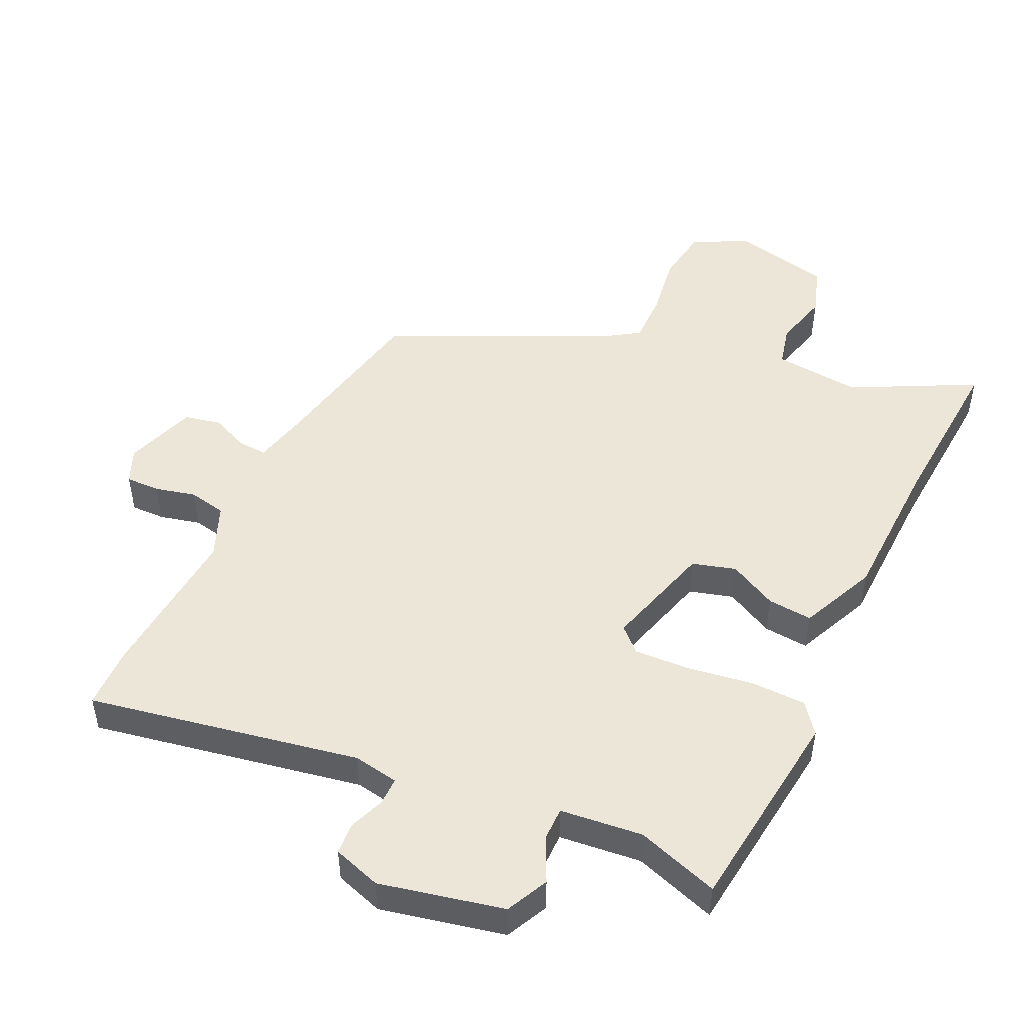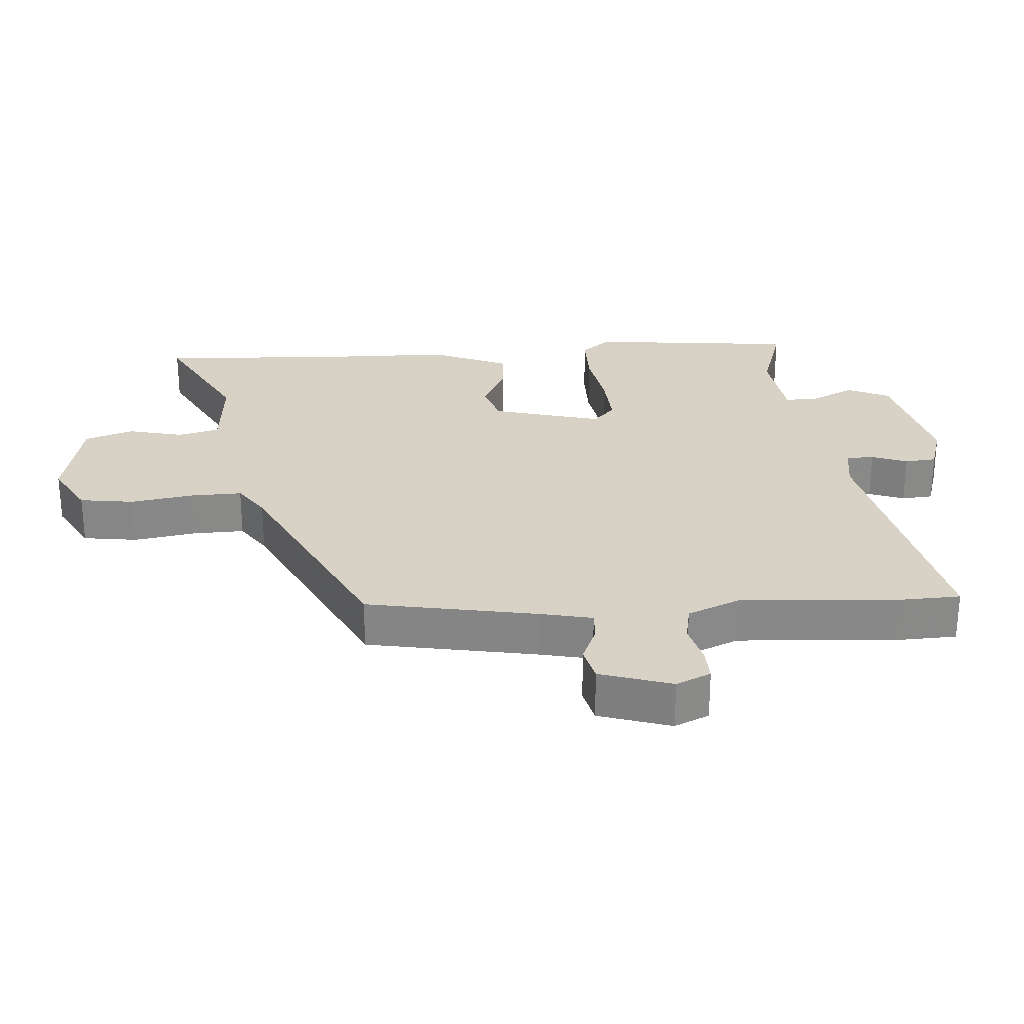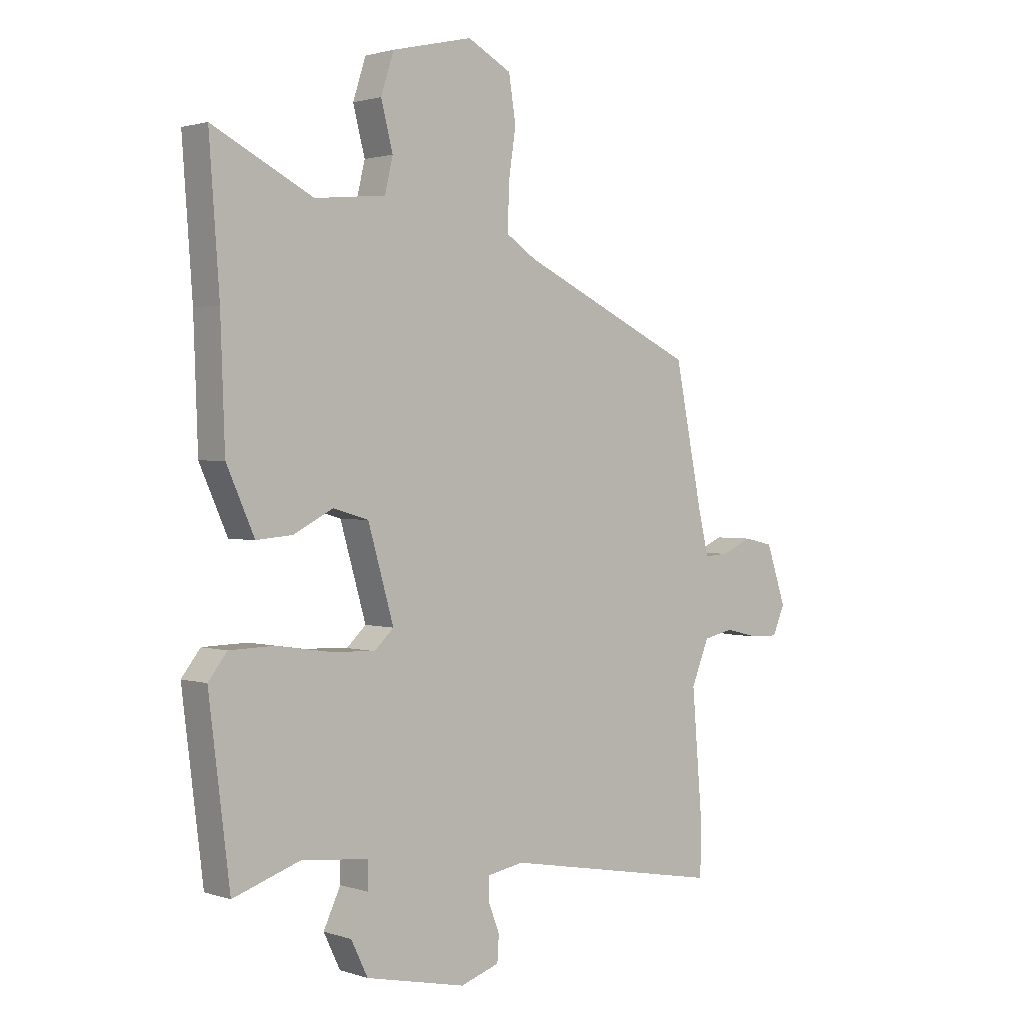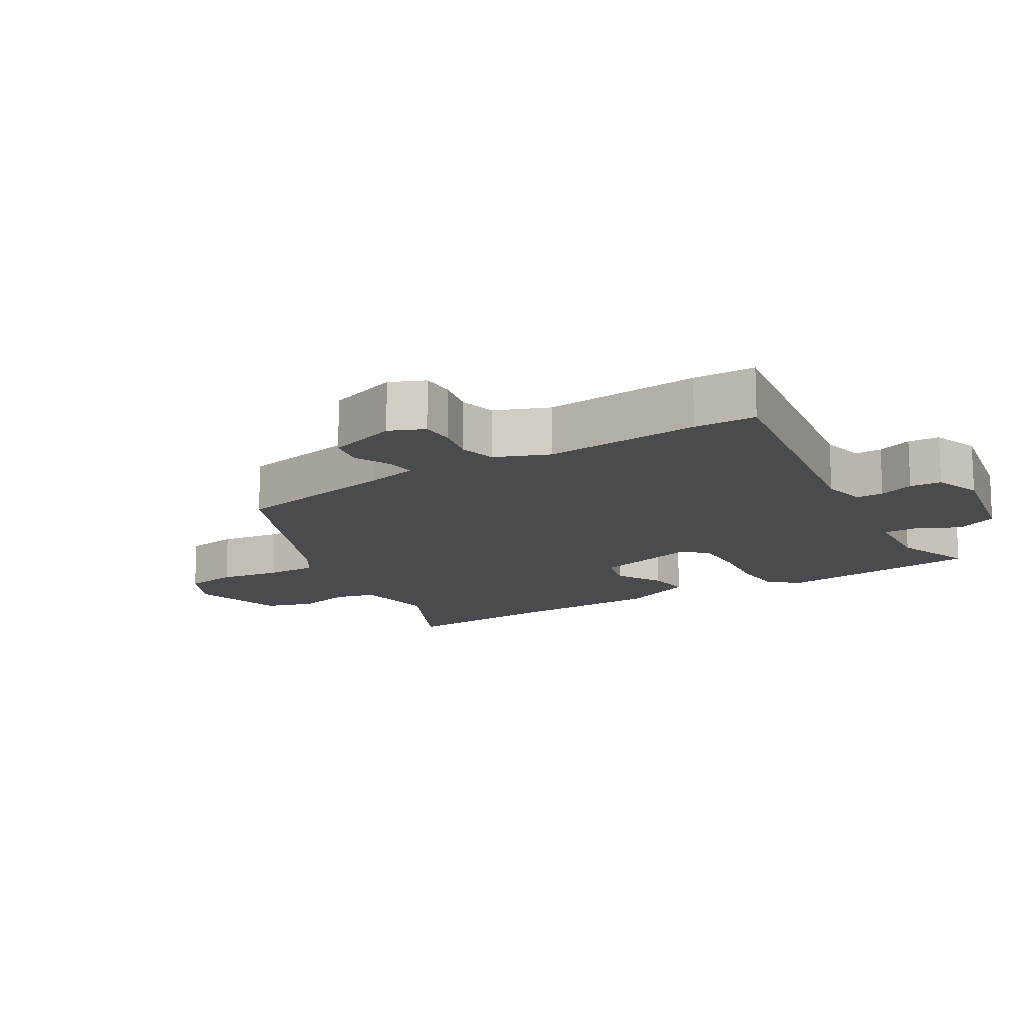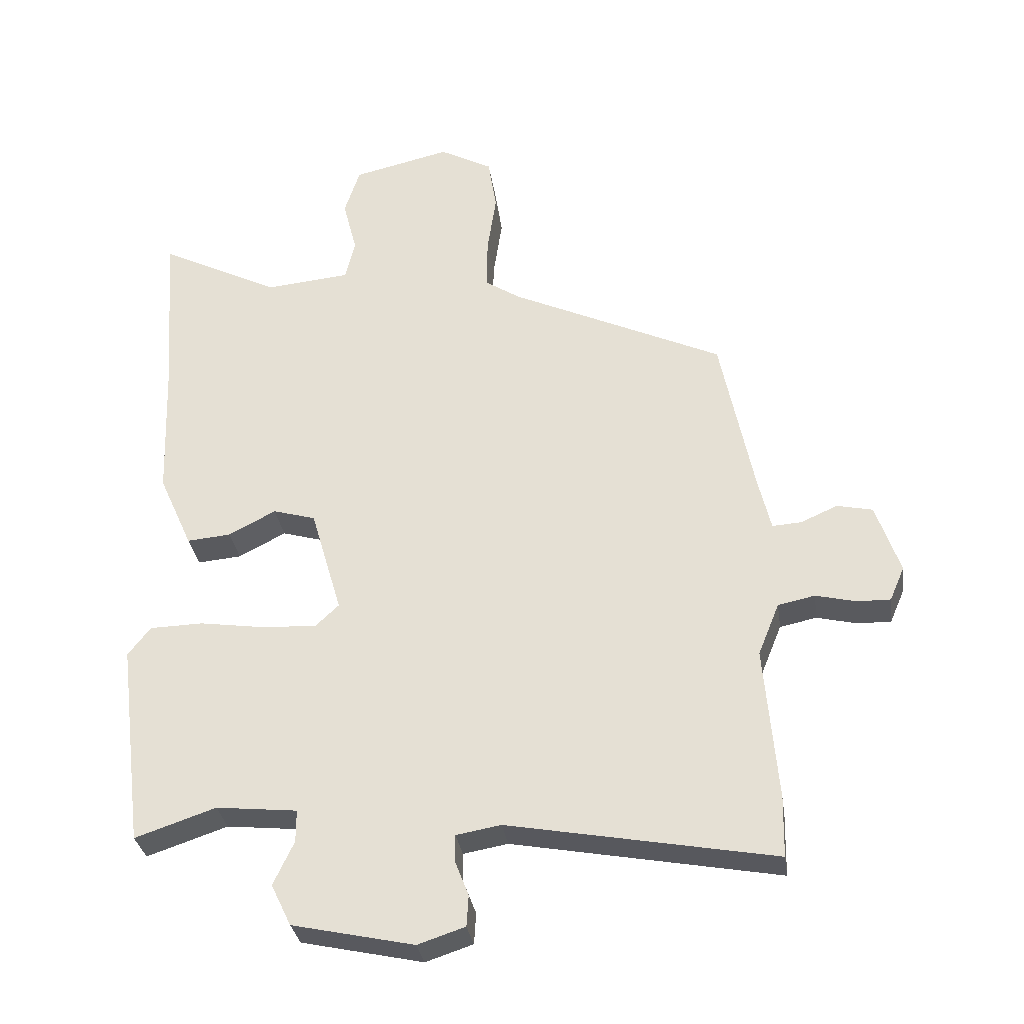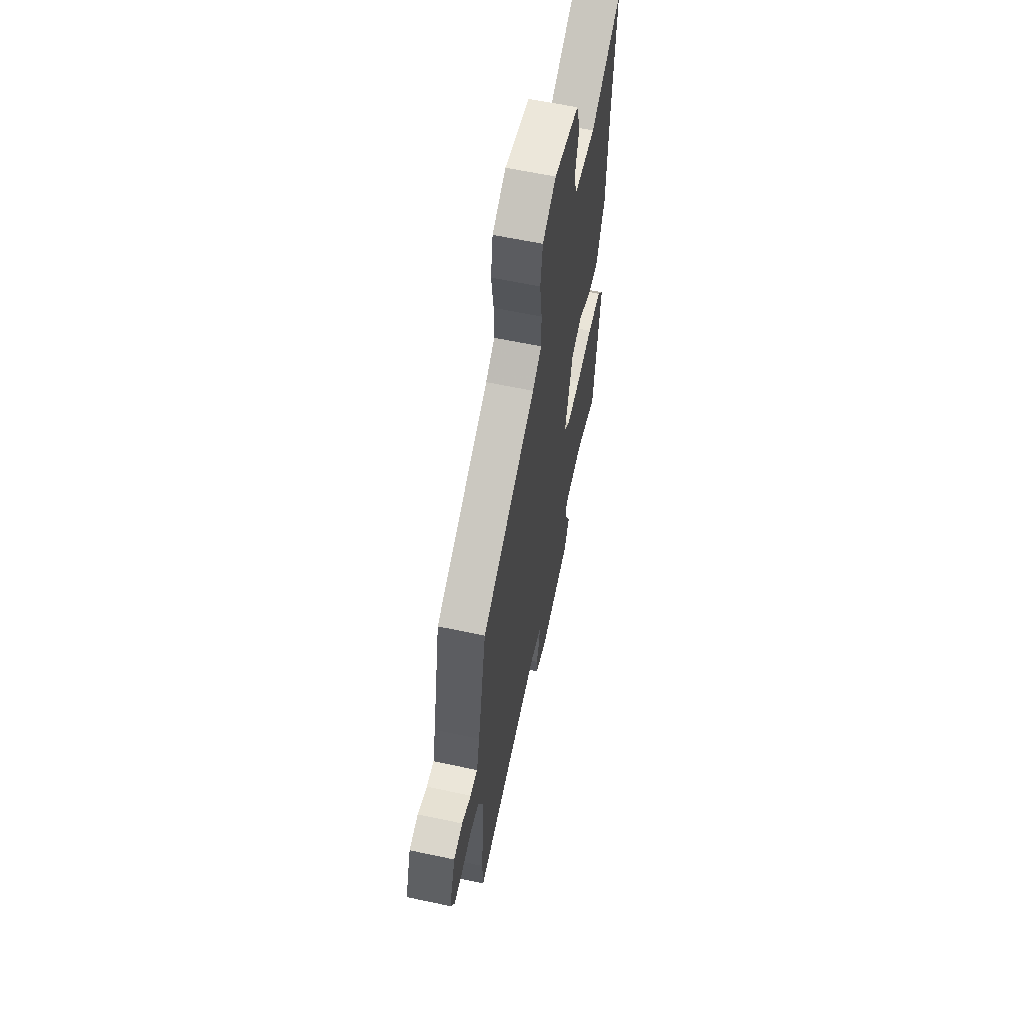
<metadata>
{"format":"obj","ext":"obj","renderer":"f3d","projection":"perspective","resolution":1024,"background":"white","views":[{"elev":48.8,"azim":-154.9,"up":"+Y"},{"elev":27.4,"azim":84.9,"up":"+Y"},{"elev":1.7,"azim":-41.1,"up":"+Z"},{"elev":-13.8,"azim":122.0,"up":"+Y"},{"elev":-31.8,"azim":8.2,"up":"+Z"},{"elev":61.0,"azim":102.3,"up":"+Z"}]}
</metadata>
<code>
v -0.49 0.07 0.362
v -0.509 0.07 0.622
v -0.322 0.07 0.527
v -0.19 0.07 0.54
v -0.175 0.07 0.603
v -0.197 0.07 0.688
v -0.173 0.07 0.762
v -0.022 0.07 0.797
v 0.06 0.07 0.753
v 0.073 0.07 0.67
v 0.059 0.07 0.575
v 0.058 0.07 0.496
v 0.113 0.07 0.46
v 0.442 0.07 0.306
v 0.494 0.07 0.049
v 0.513 0.07 -0.031
v 0.558 0.07 -0.028
v 0.615 0.07 -0.003
v 0.67 0.07 -0.015
v 0.707 0.07 -0.124
v 0.684 0.07 -0.177
v 0.632 0.07 -0.176
v 0.57 0.07 -0.161
v 0.513 0.07 -0.173
v 0.48 0.07 -0.254
v 0.5 0.07 -0.493
v 0.498 0.07 -0.587
v 0.086 0.07 -0.511
v 0.017 0.07 -0.523
v 0.017 0.07 -0.565
v 0.038 0.07 -0.619
v 0.035 0.07 -0.667
v -0.038 0.07 -0.691
v -0.226 0.07 -0.65
v -0.257 0.07 -0.586
v -0.225 0.07 -0.518
v -0.225 0.07 -0.468
v -0.35 0.07 -0.455
v -0.475 0.07 -0.497
v -0.514 0.07 -0.18
v -0.479 0.07 -0.135
v -0.396 0.07 -0.133
v -0.295 0.07 -0.148
v -0.211 0.07 -0.152
v -0.175 0.07 -0.118
v -0.223 0.07 0.048
v -0.289 0.07 0.067
v -0.362 0.07 0.029
v -0.43 0.07 0.023
v -0.482 0.07 0.139
v -0.49 0 0.362
v -0.509 0 0.622
v -0.322 0 0.527
v -0.19 0 0.54
v -0.175 0 0.603
v -0.197 0 0.688
v -0.173 0 0.762
v -0.022 0 0.797
v 0.06 0 0.753
v 0.073 0 0.67
v 0.059 0 0.575
v 0.058 0 0.496
v 0.113 0 0.46
v 0.442 0 0.306
v 0.494 0 0.049
v 0.513 0 -0.031
v 0.558 0 -0.028
v 0.615 0 -0.003
v 0.67 0 -0.015
v 0.707 0 -0.124
v 0.684 0 -0.177
v 0.632 0 -0.176
v 0.57 0 -0.161
v 0.513 0 -0.173
v 0.48 0 -0.254
v 0.5 0 -0.493
v 0.498 0 -0.587
v 0.086 0 -0.511
v 0.017 0 -0.523
v 0.017 0 -0.565
v 0.038 0 -0.619
v 0.035 0 -0.667
v -0.038 0 -0.691
v -0.226 0 -0.65
v -0.257 0 -0.586
v -0.225 0 -0.518
v -0.225 0 -0.468
v -0.35 0 -0.455
v -0.475 0 -0.497
v -0.514 0 -0.18
v -0.479 0 -0.135
v -0.396 0 -0.133
v -0.295 0 -0.148
v -0.211 0 -0.152
v -0.175 0 -0.118
v -0.223 0 0.048
v -0.289 0 0.067
v -0.362 0 0.029
v -0.43 0 0.023
v -0.482 0 0.139
f 47 48 49 50
f 46 47 50 1
f 40 41 42 43
f 38 39 40 43
f 37 38 43 44
f 36 37 44 45
f 34 35 36
f 33 34 36 45
f 30 31 32 33
f 29 30 33 45
f 25 26 27 28
f 24 25 28 29
f 20 21 22 23
f 20 23 24
f 17 18 19 20
f 16 17 20 24
f 15 16 24 29
f 13 14 15 29
f 8 9 10 11
f 8 11 12
f 5 6 7 8
f 4 5 8 12
f 3 4 12 13
f 46 1 2 3
f 29 45 46
f 3 13 29 46
f 100 99 98 97
f 51 100 97 96
f 93 92 91 90
f 93 90 89 88
f 94 93 88 87
f 95 94 87 86
f 86 85 84
f 95 86 84 83
f 83 82 81 80
f 95 83 80 79
f 78 77 76 75
f 79 78 75 74
f 73 72 71 70
f 74 73 70
f 70 69 68 67
f 74 70 67 66
f 79 74 66 65
f 79 65 64 63
f 61 60 59 58
f 62 61 58
f 58 57 56 55
f 62 58 55 54
f 63 62 54 53
f 53 52 51 96
f 96 95 79
f 96 79 63 53
f 1 51 52 2
f 2 52 53 3
f 3 53 54 4
f 4 54 55 5
f 5 55 56 6
f 6 56 57 7
f 7 57 58 8
f 8 58 59 9
f 9 59 60 10
f 10 60 61 11
f 11 61 62 12
f 12 62 63 13
f 13 63 64 14
f 14 64 65 15
f 15 65 66 16
f 16 66 67 17
f 17 67 68 18
f 18 68 69 19
f 19 69 70 20
f 20 70 71 21
f 21 71 72 22
f 22 72 73 23
f 23 73 74 24
f 24 74 75 25
f 25 75 76 26
f 26 76 77 27
f 27 77 78 28
f 28 78 79 29
f 29 79 80 30
f 30 80 81 31
f 31 81 82 32
f 32 82 83 33
f 33 83 84 34
f 34 84 85 35
f 35 85 86 36
f 36 86 87 37
f 37 87 88 38
f 38 88 89 39
f 39 89 90 40
f 40 90 91 41
f 41 91 92 42
f 42 92 93 43
f 43 93 94 44
f 44 94 95 45
f 45 95 96 46
f 46 96 97 47
f 47 97 98 48
f 48 98 99 49
f 49 99 100 50
f 50 100 51 1

</code>
